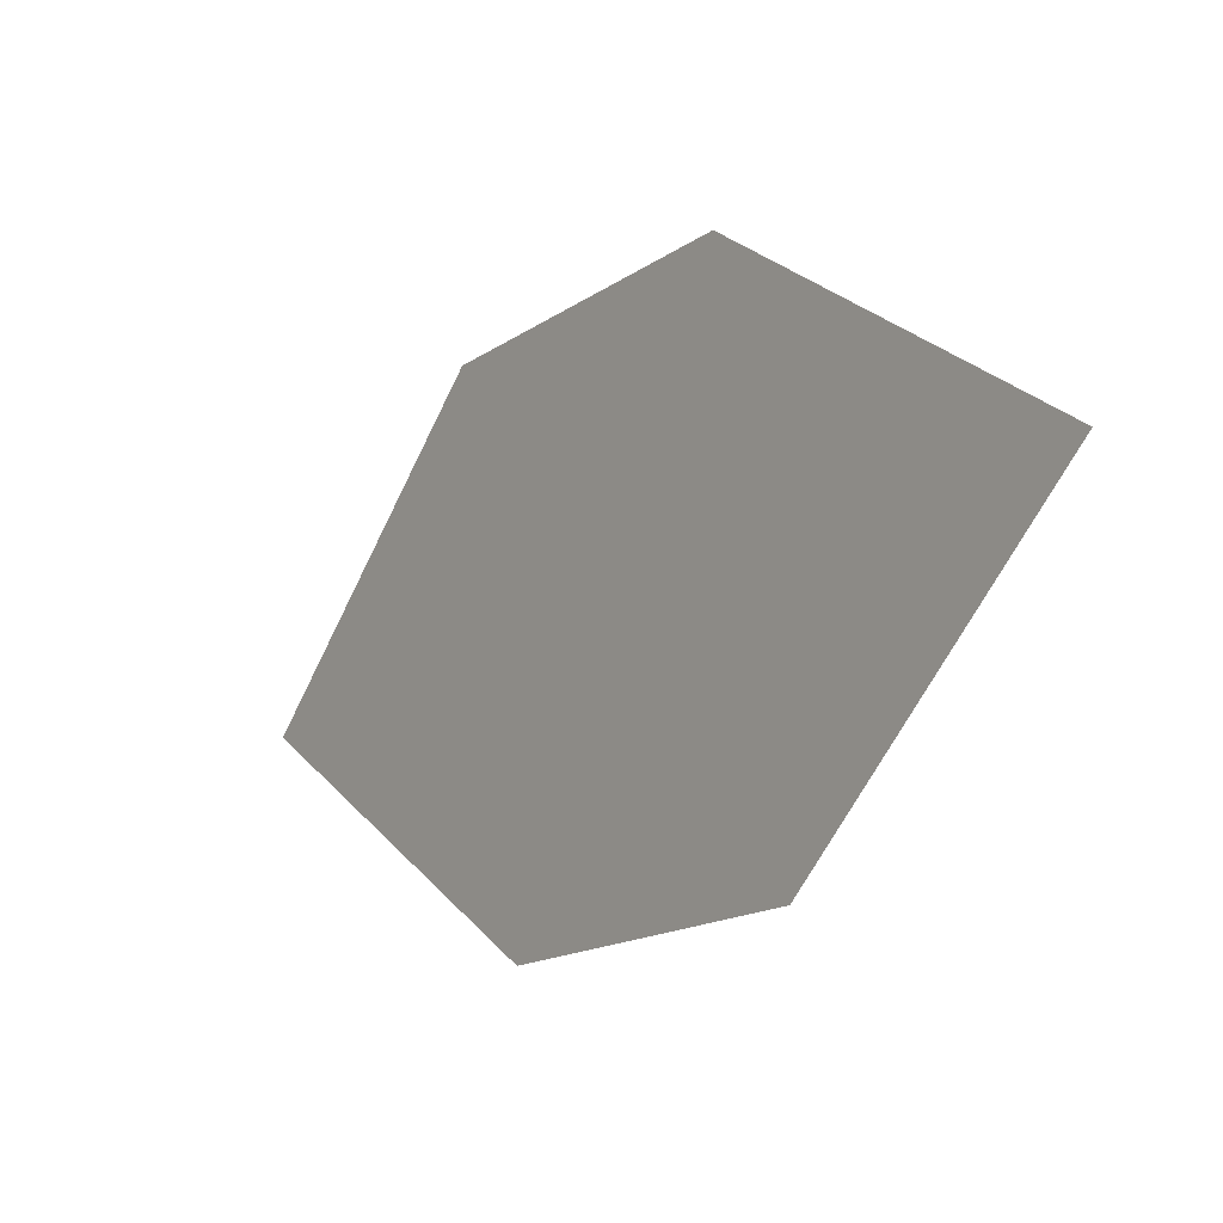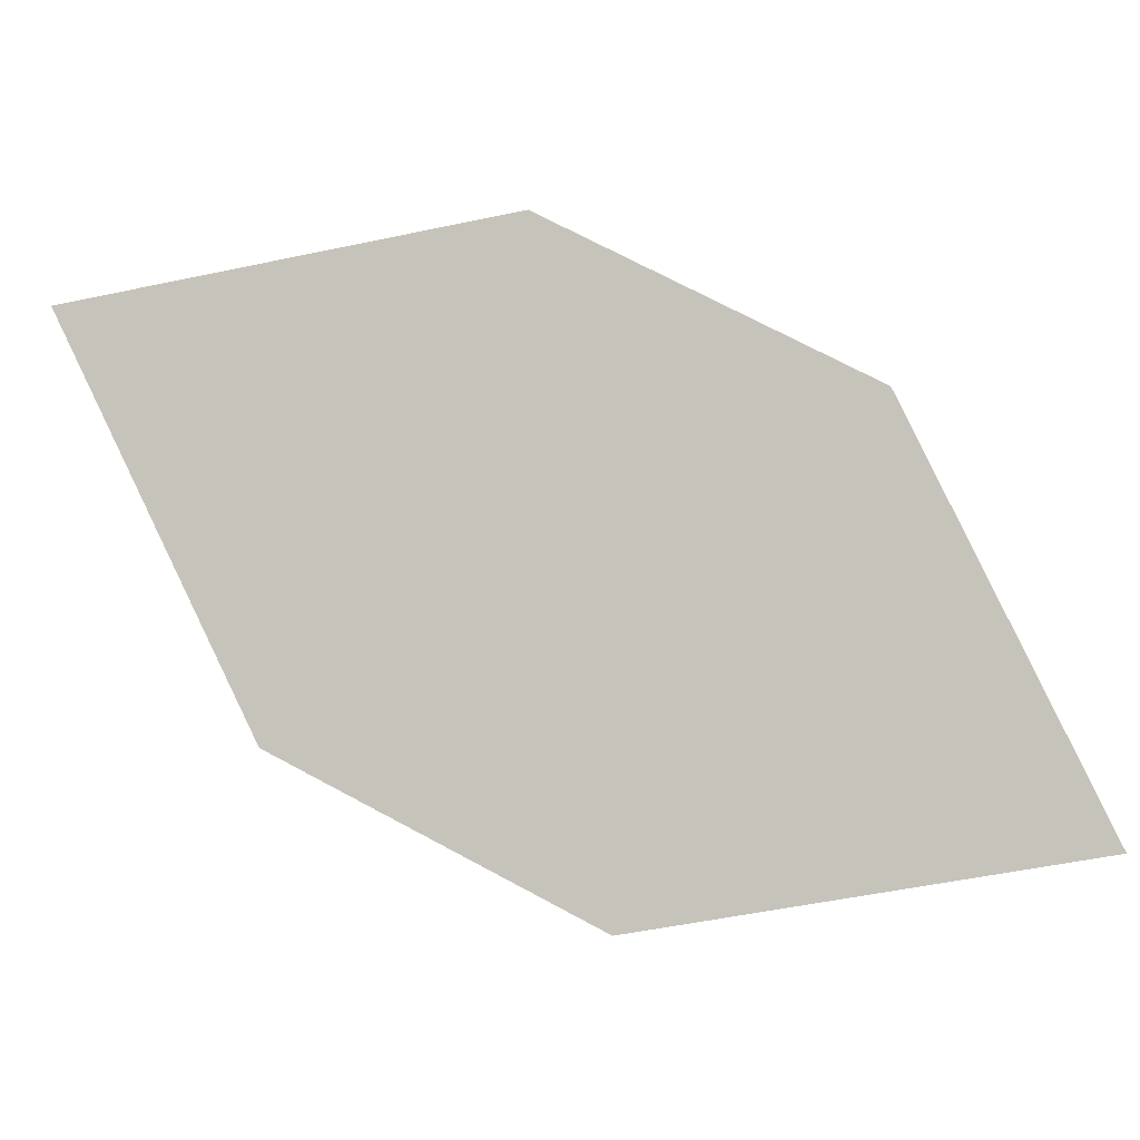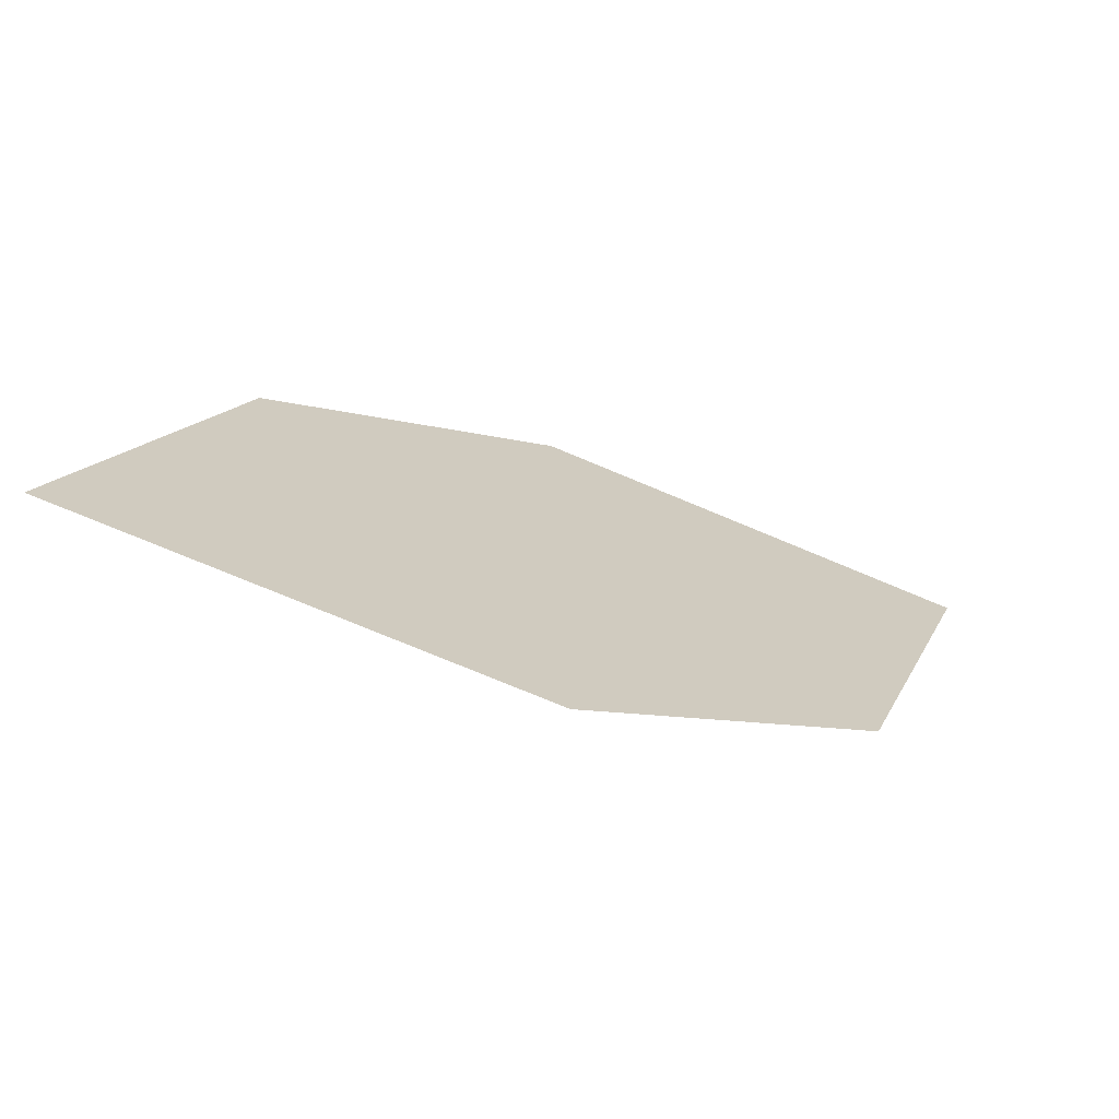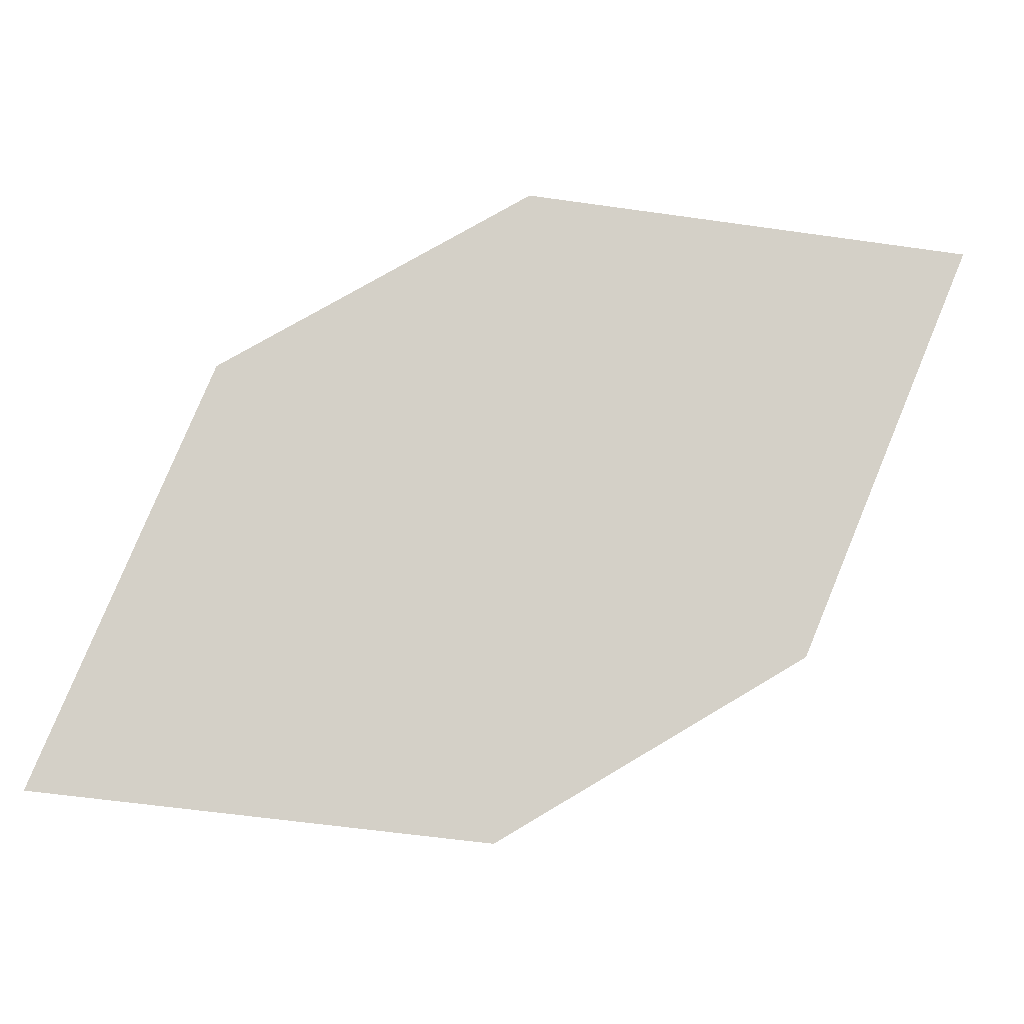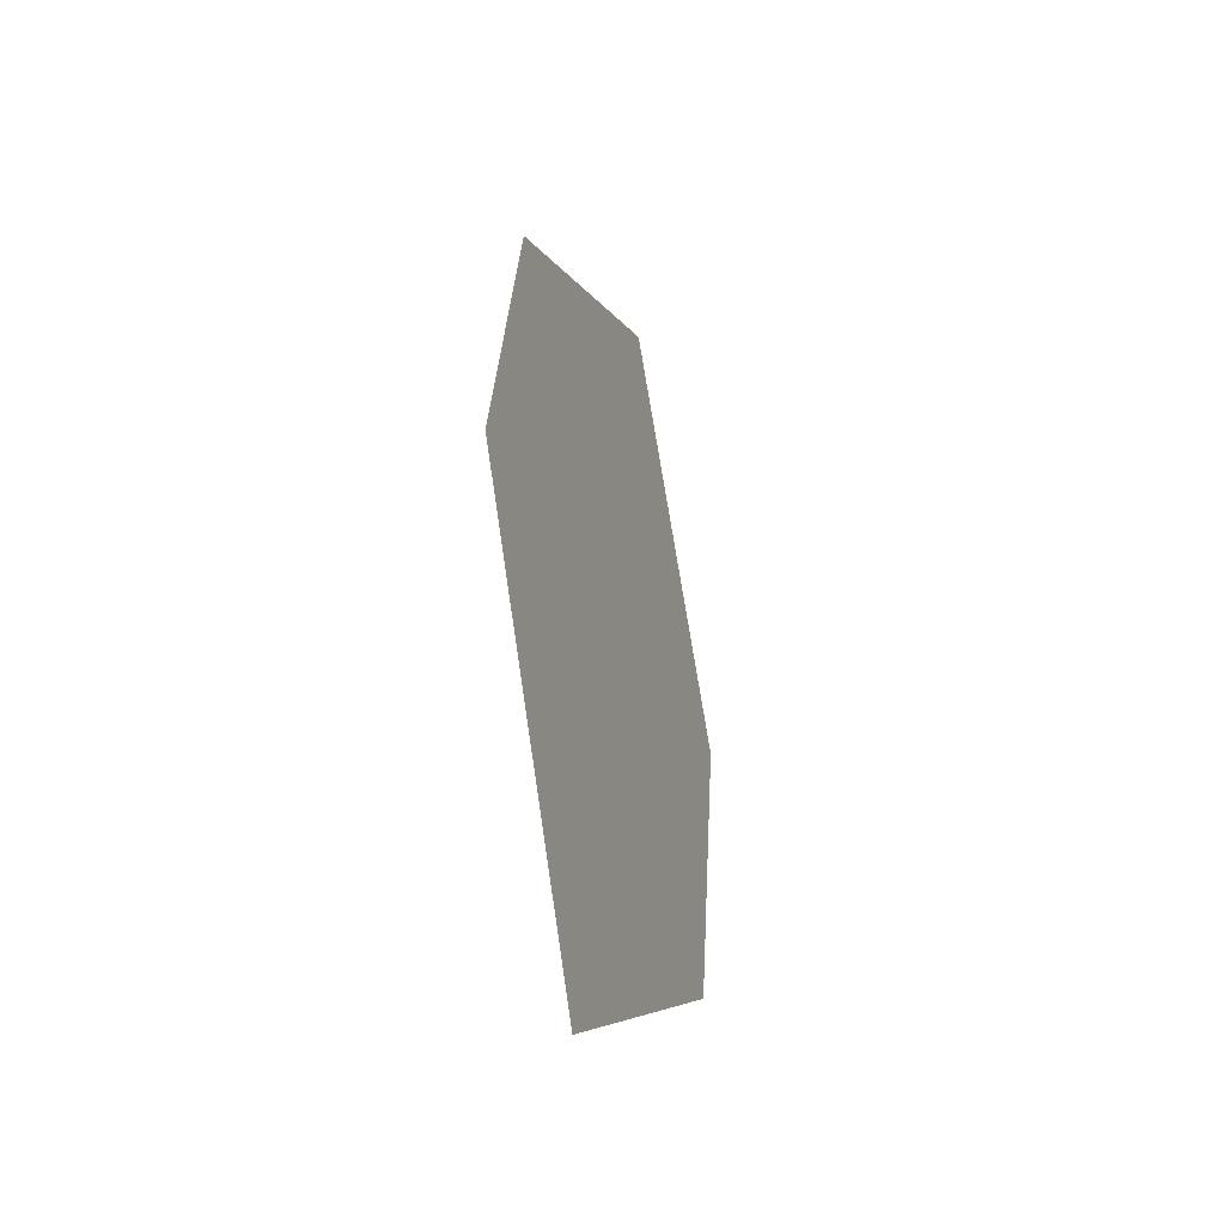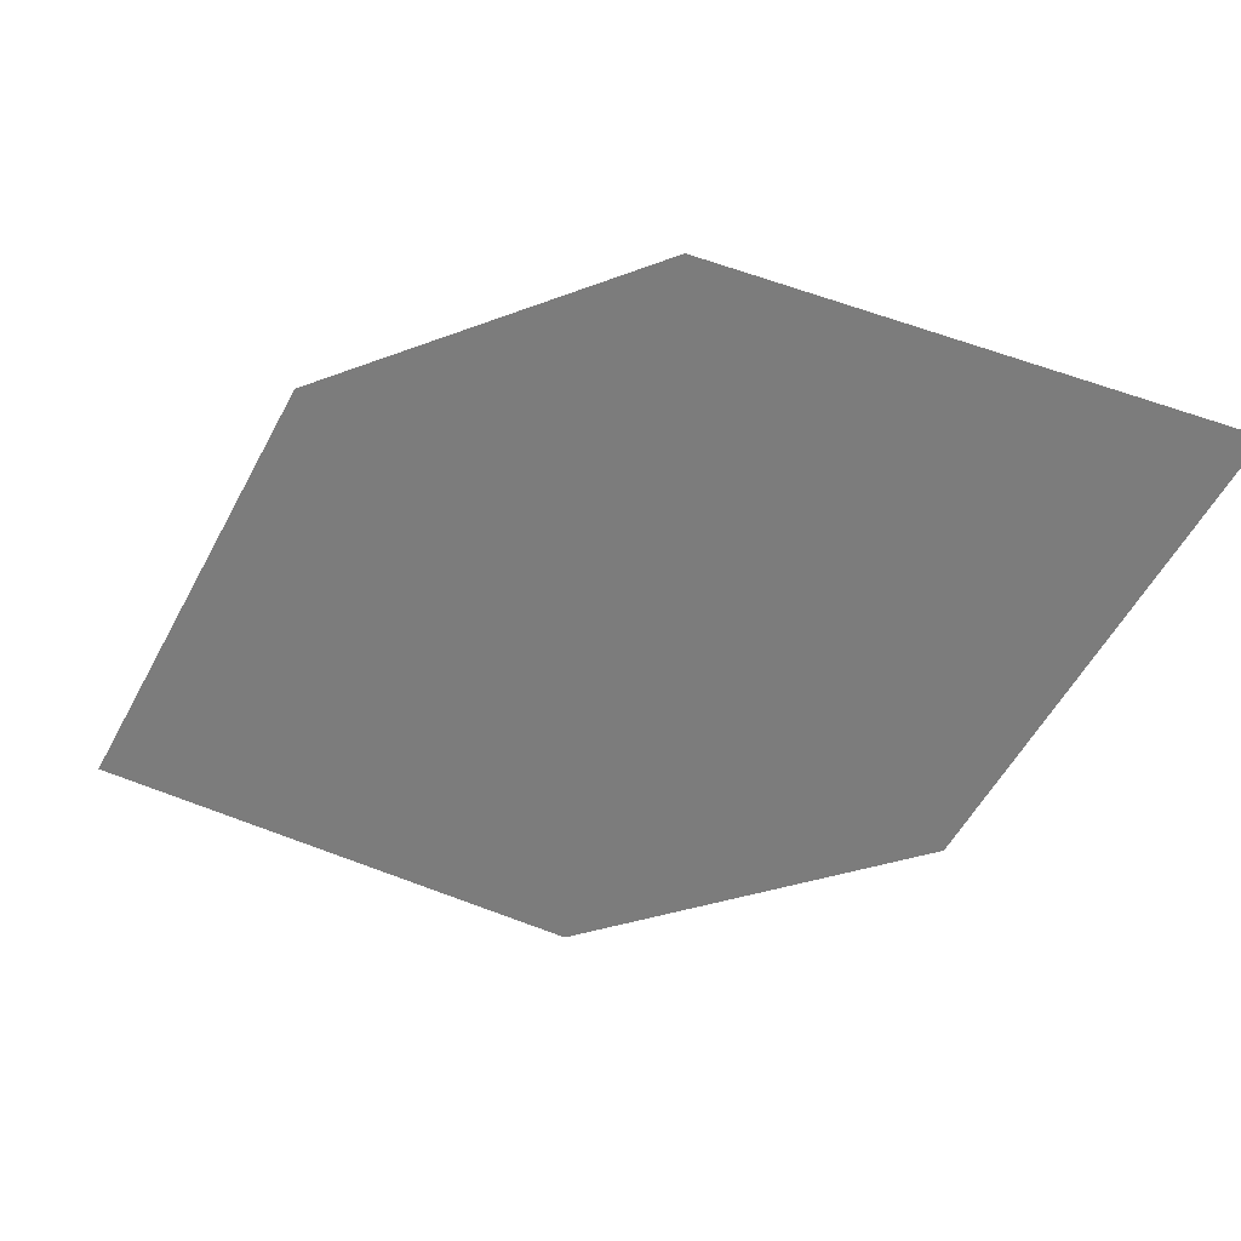
<metadata>
{"format":"obj","ext":"obj","renderer":"f3d","projection":"perspective","resolution":1024,"background":"white","views":[{"elev":19.4,"azim":78.8,"up":"+Z"},{"elev":-16.6,"azim":-147.9,"up":"+Z"},{"elev":-53.9,"azim":-0.0,"up":"+Z"},{"elev":5.5,"azim":17.9,"up":"+Z"},{"elev":2.5,"azim":-55.4,"up":"+Z"},{"elev":42.7,"azim":41.0,"up":"+Z"}]}
</metadata>
<code>
o leaves.274
v -0.2258 0.1415 2.456
v -0.2347 0.1298 2.428
v -0.2827 0.1067 2.42
v -0.2548 0.13 2.46
v -0.2738 0.1184 2.448
v -0.2537 0.1182 2.416
f 1 3 6 2
f 1 4 5 3

</code>
